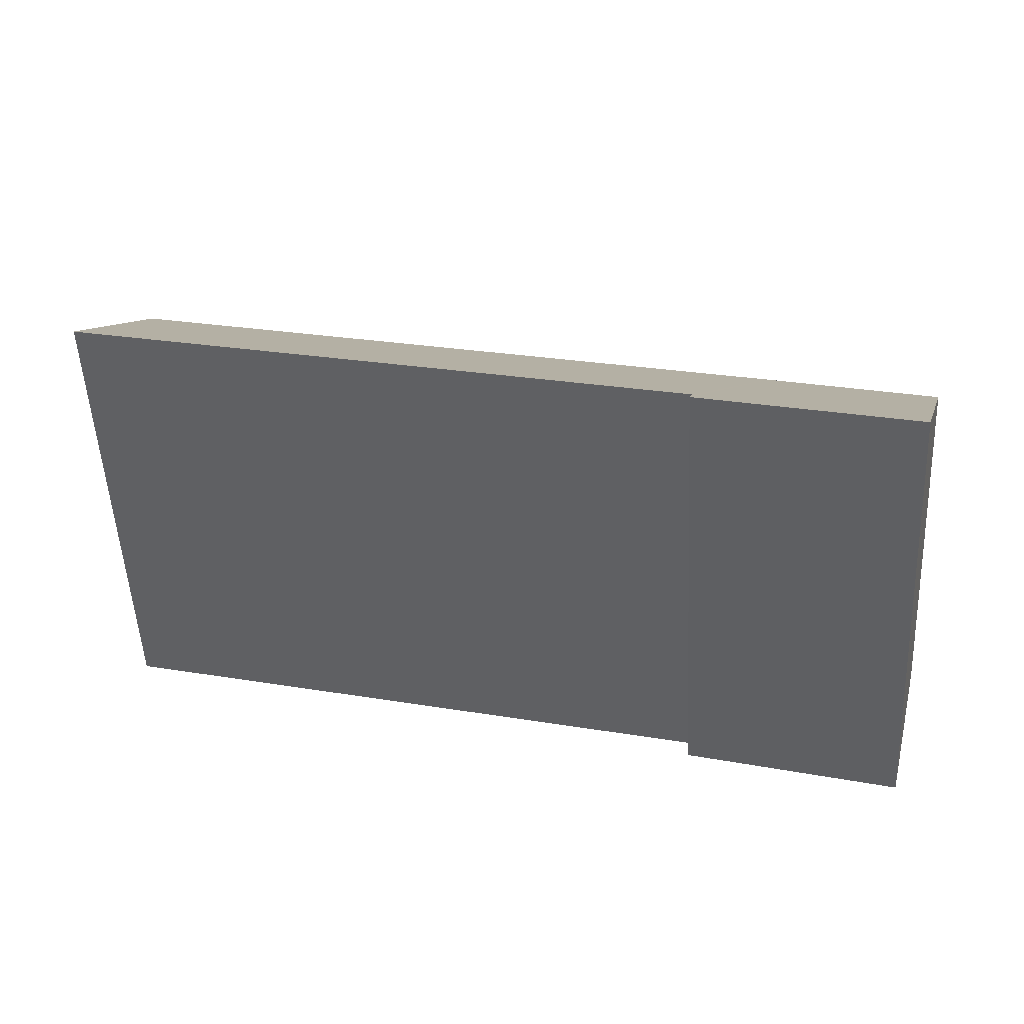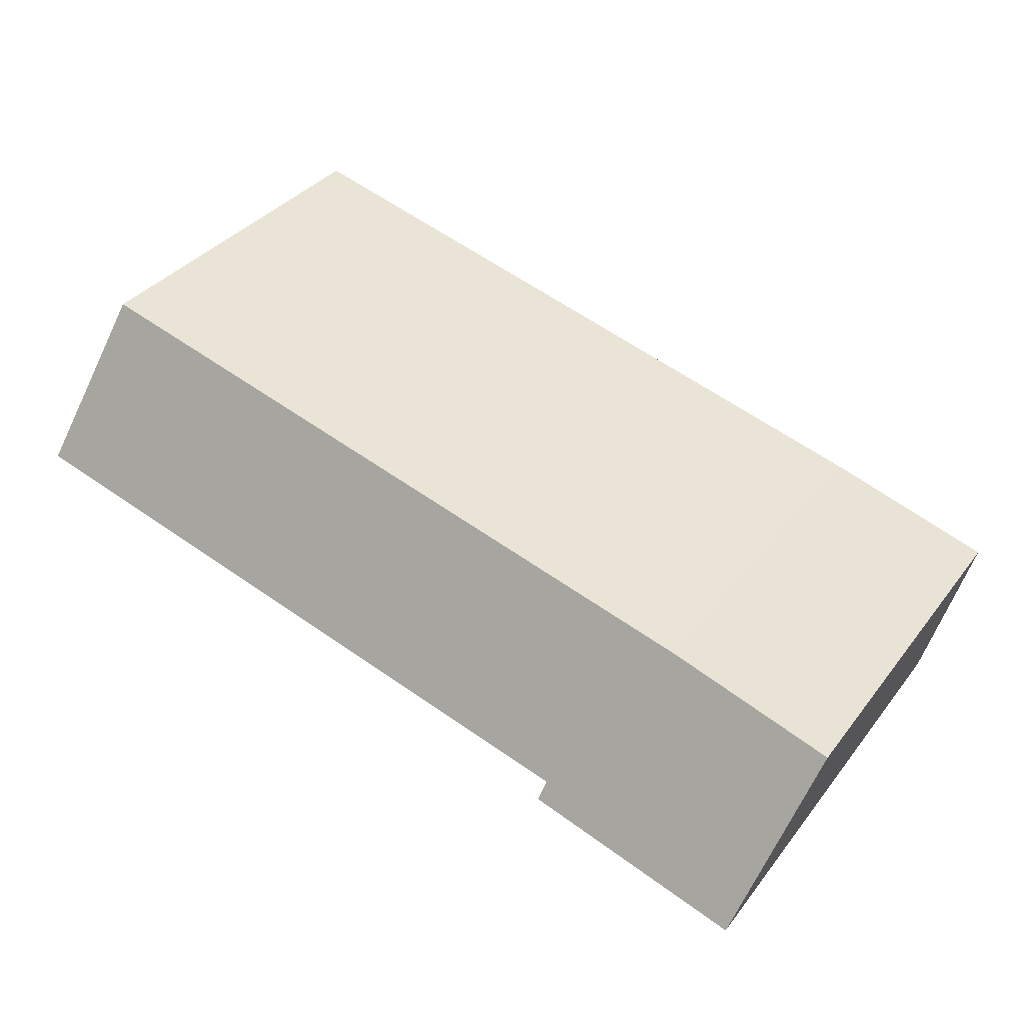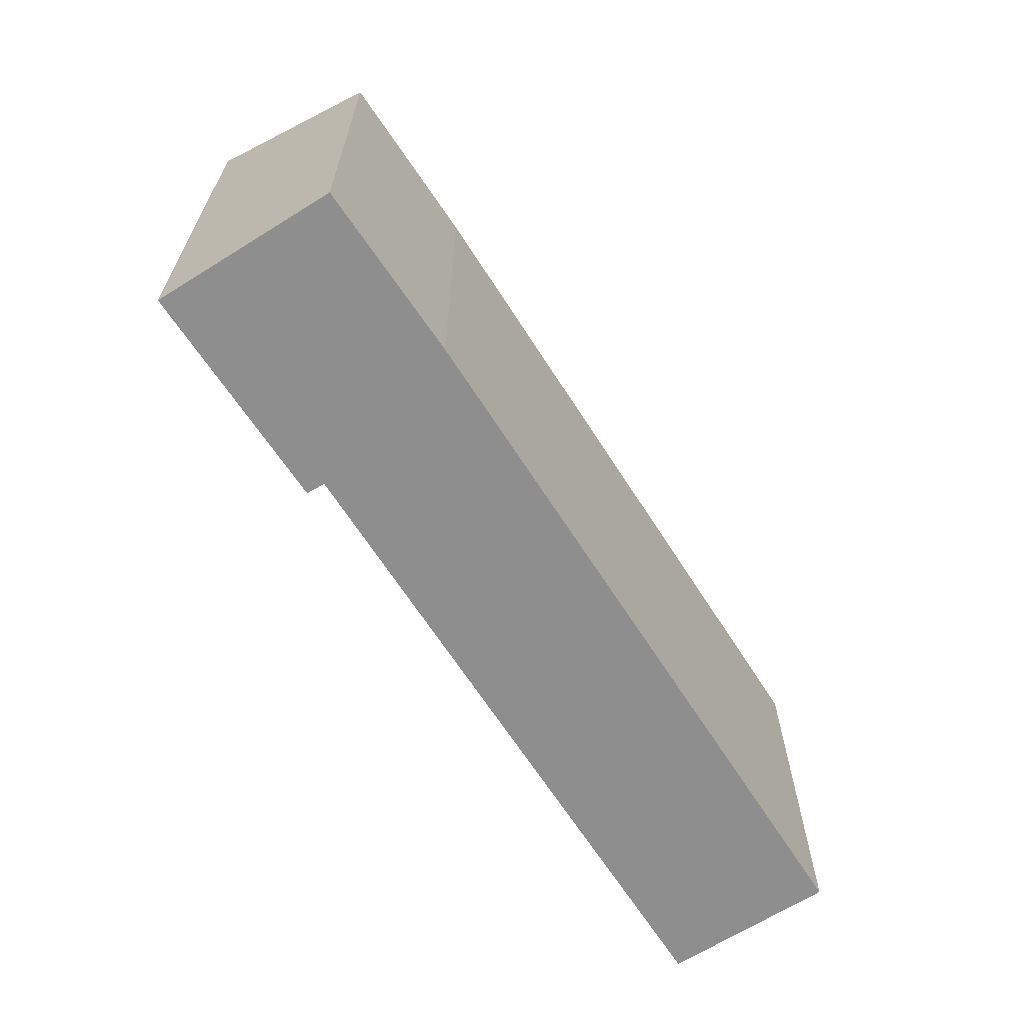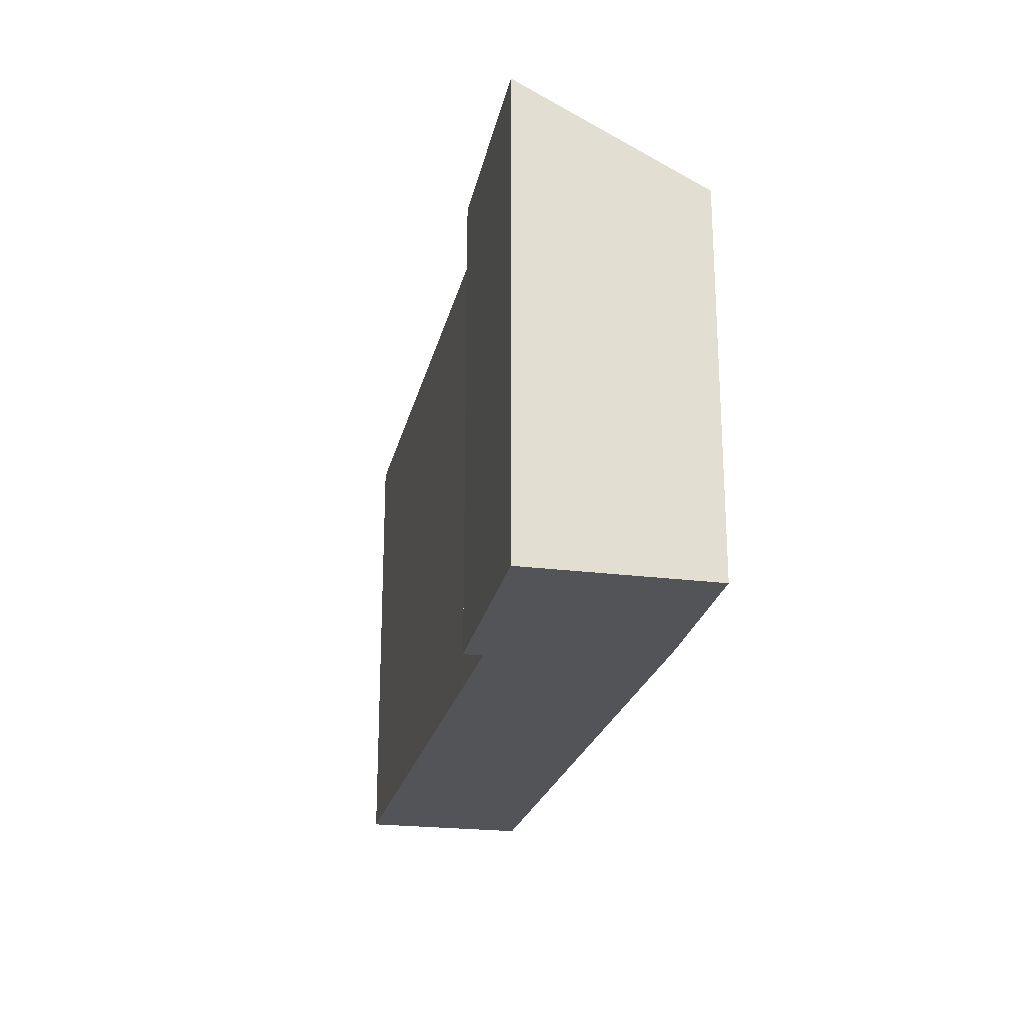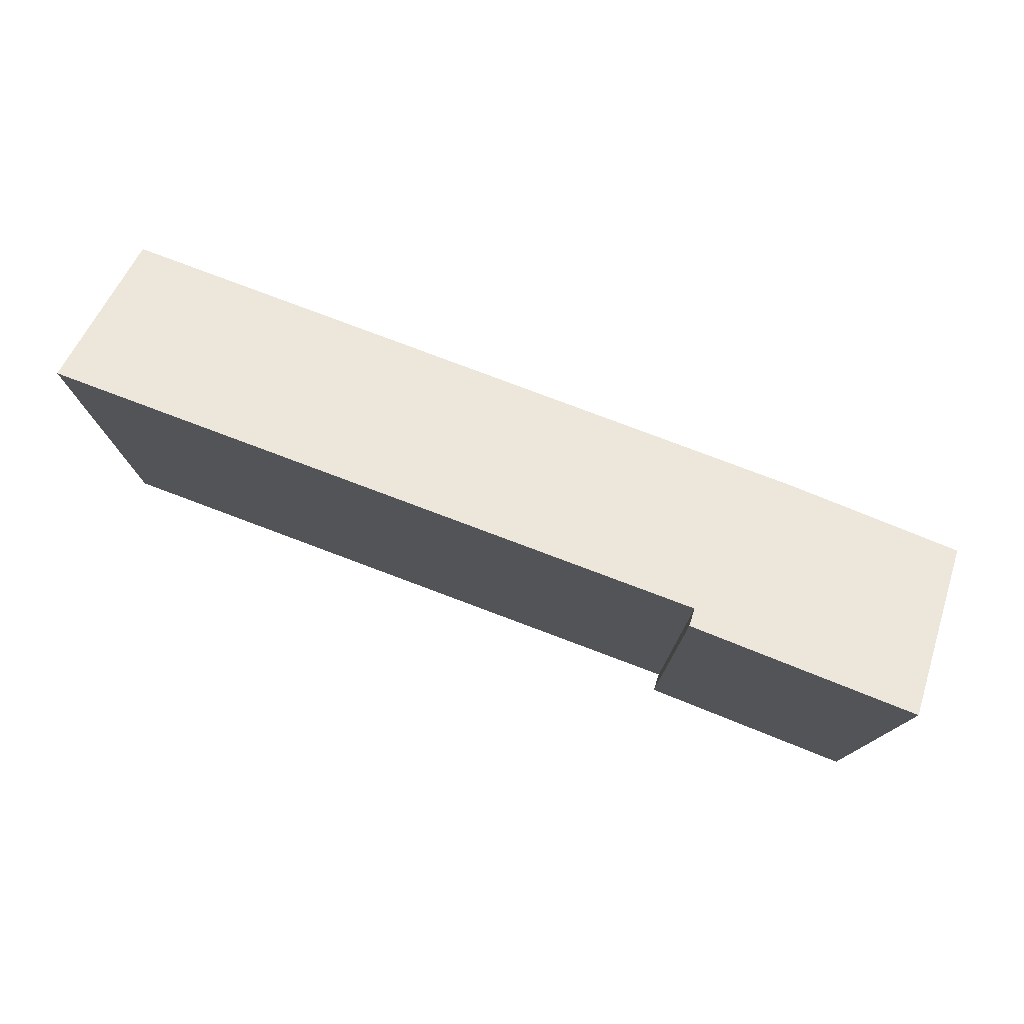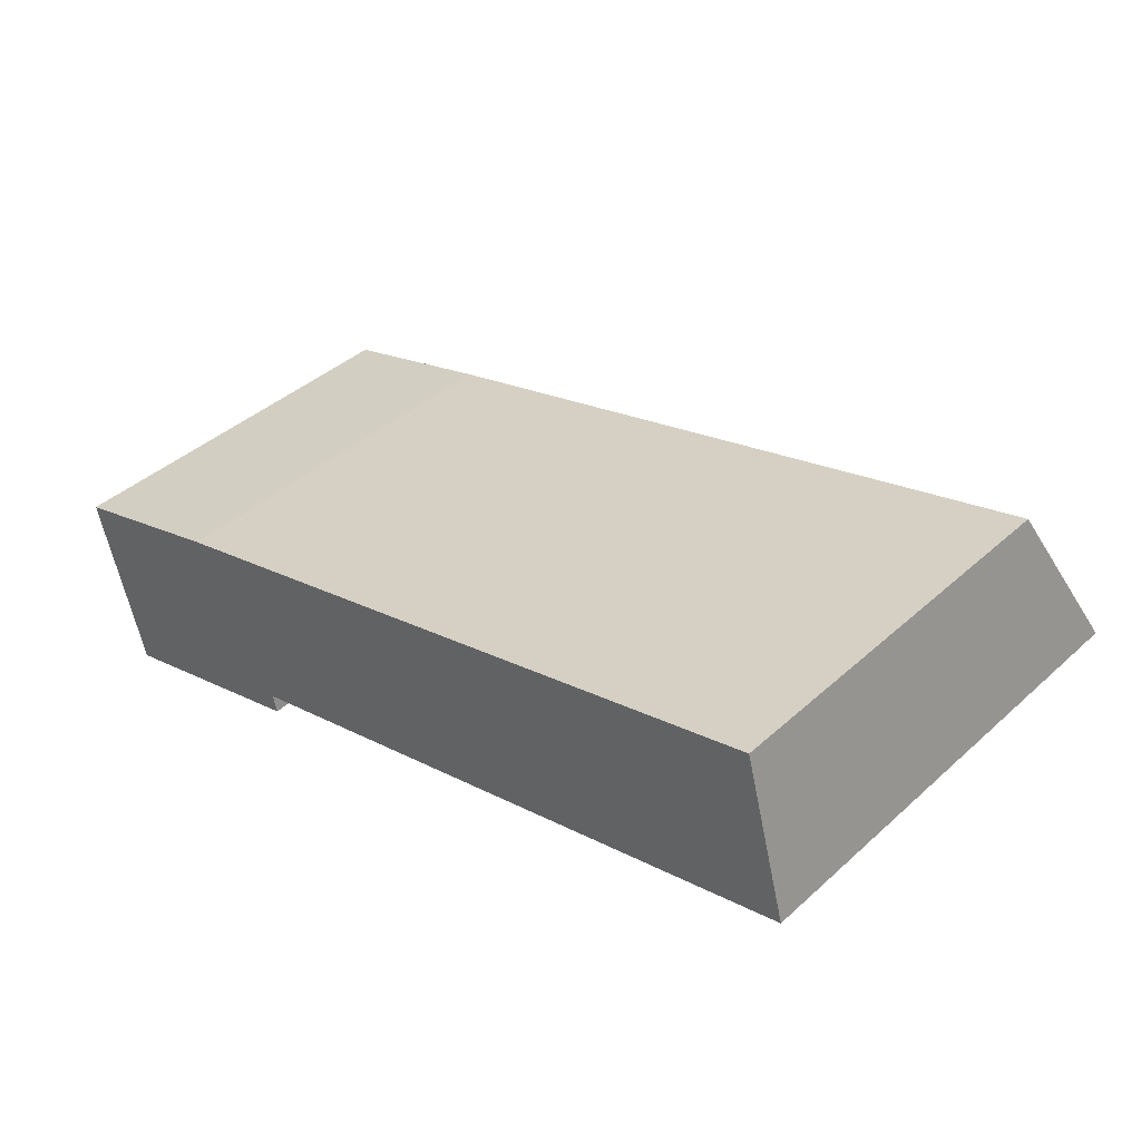
<metadata>
{"format":"obj","ext":"obj","renderer":"f3d","projection":"perspective","resolution":1024,"background":"white","views":[{"elev":-53.1,"azim":-177.1,"up":"+Z"},{"elev":36.1,"azim":-147.4,"up":"+Z"},{"elev":-65.0,"azim":-72.3,"up":"+Y"},{"elev":-22.9,"azim":-116.9,"up":"+Y"},{"elev":77.6,"azim":-174.0,"up":"+Y"},{"elev":41.0,"azim":42.6,"up":"+Z"}]}
</metadata>
<code>
v  15.63 8.137 1.14
v  2.953 6.625 0.868
v  14.86 6.644 3.998
v  4.558 8.108 -1.748
v  4.631 8.275 -2.072
v  0.812 8.304 -3.148
v  0 6.665 4.081e-16
v  15.63 -6.98e-17 1.14
v  4.558 1.07e-16 -1.748
v  0.812 1.928e-16 -3.148
v  4.631 1.269e-16 -2.072
v  14.86 -2.448e-16 3.998
v  0 0 0
v  2.953 -5.315e-17 0.868
g defaultobject
f 1 2 3
f 2 1 4
f 2 4 5
f 2 5 6
f 2 6 7
f 8 4 1
f 4 8 9
f 5 10 6
f 10 5 11
f 4 11 5
f 11 4 9
f 3 8 1
f 8 3 12
f 10 7 6
f 7 10 13
f 13 2 7
f 2 13 14
f 2 12 3
f 12 2 14
f 11 13 10
f 13 11 14
f 14 11 9
f 14 9 12
f 12 9 8

</code>
